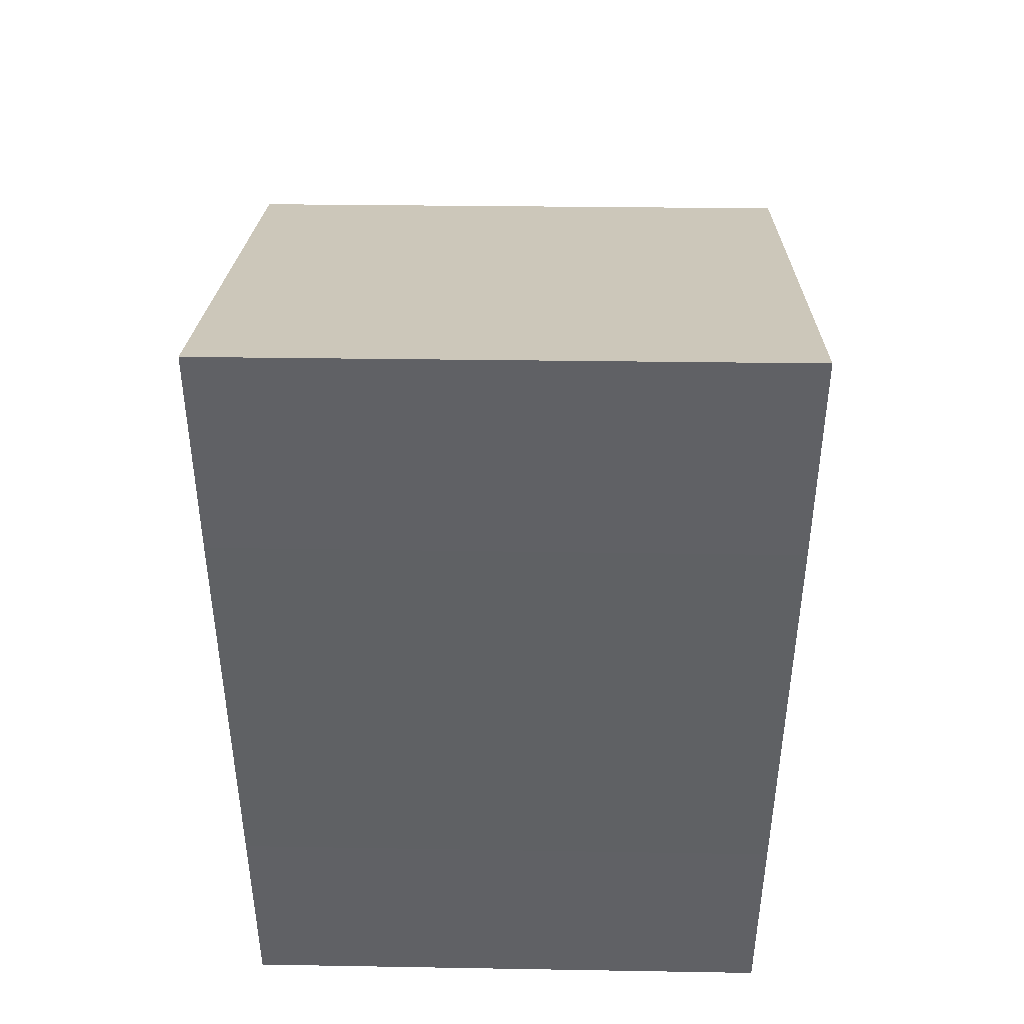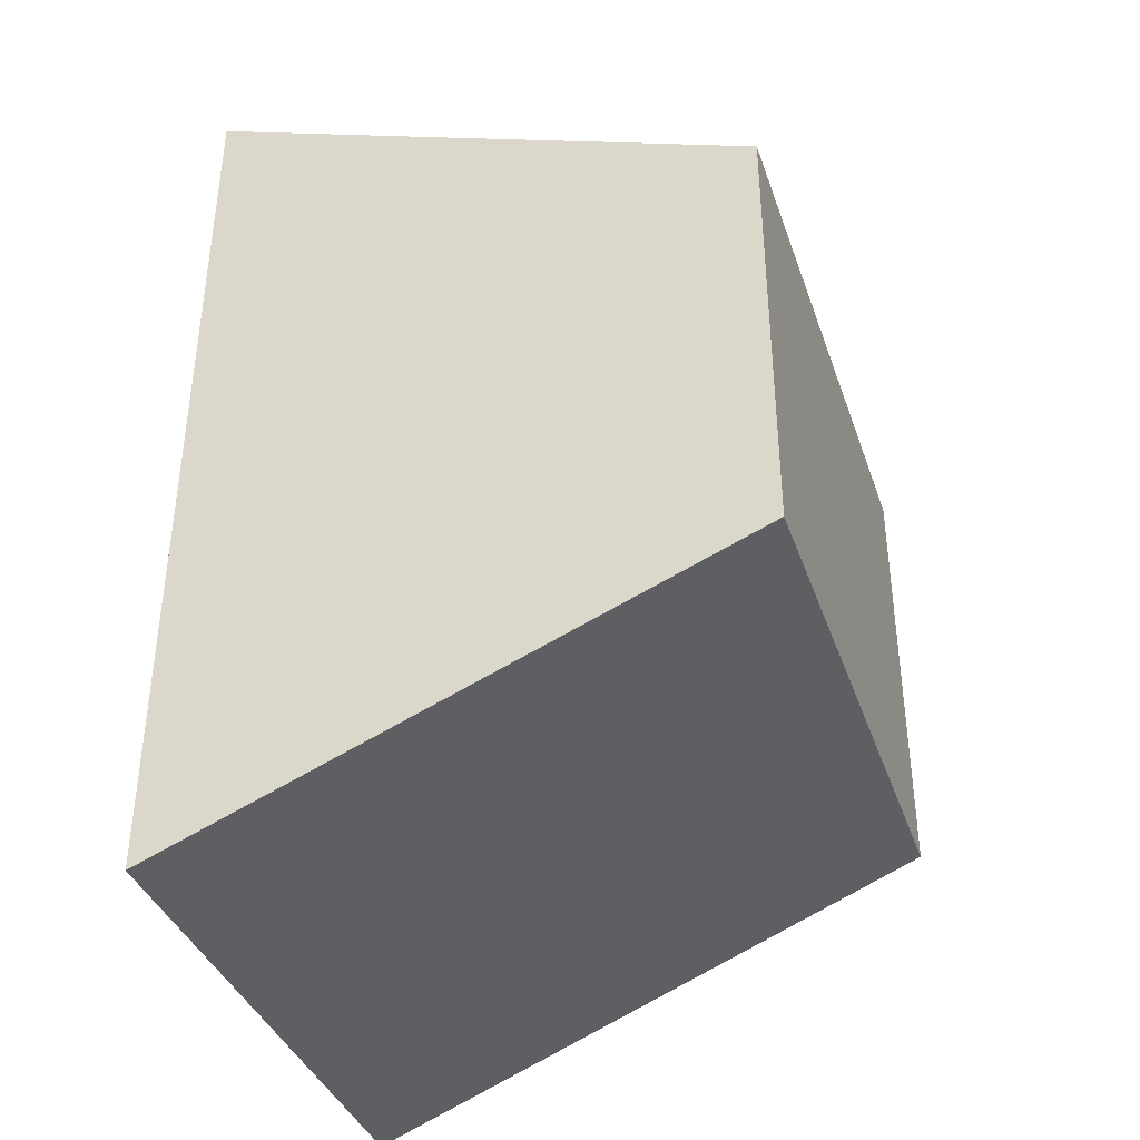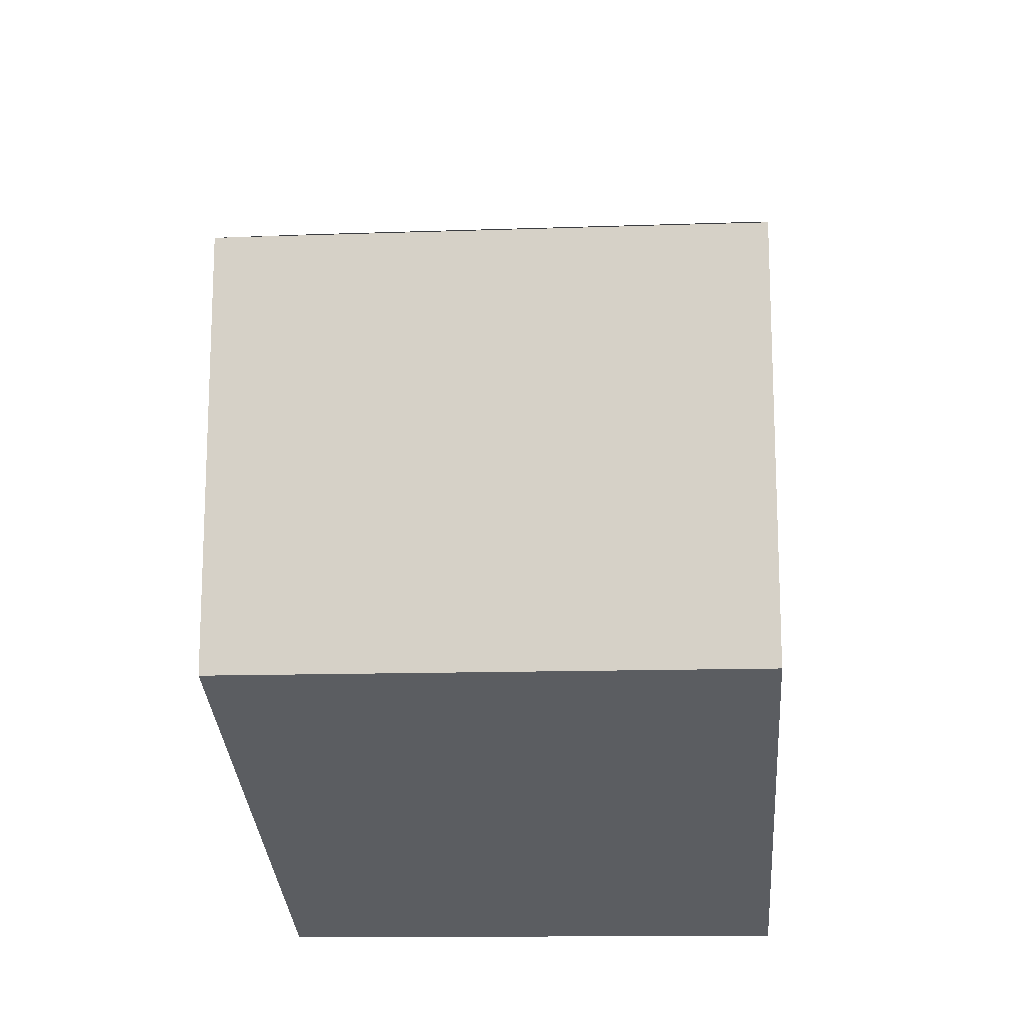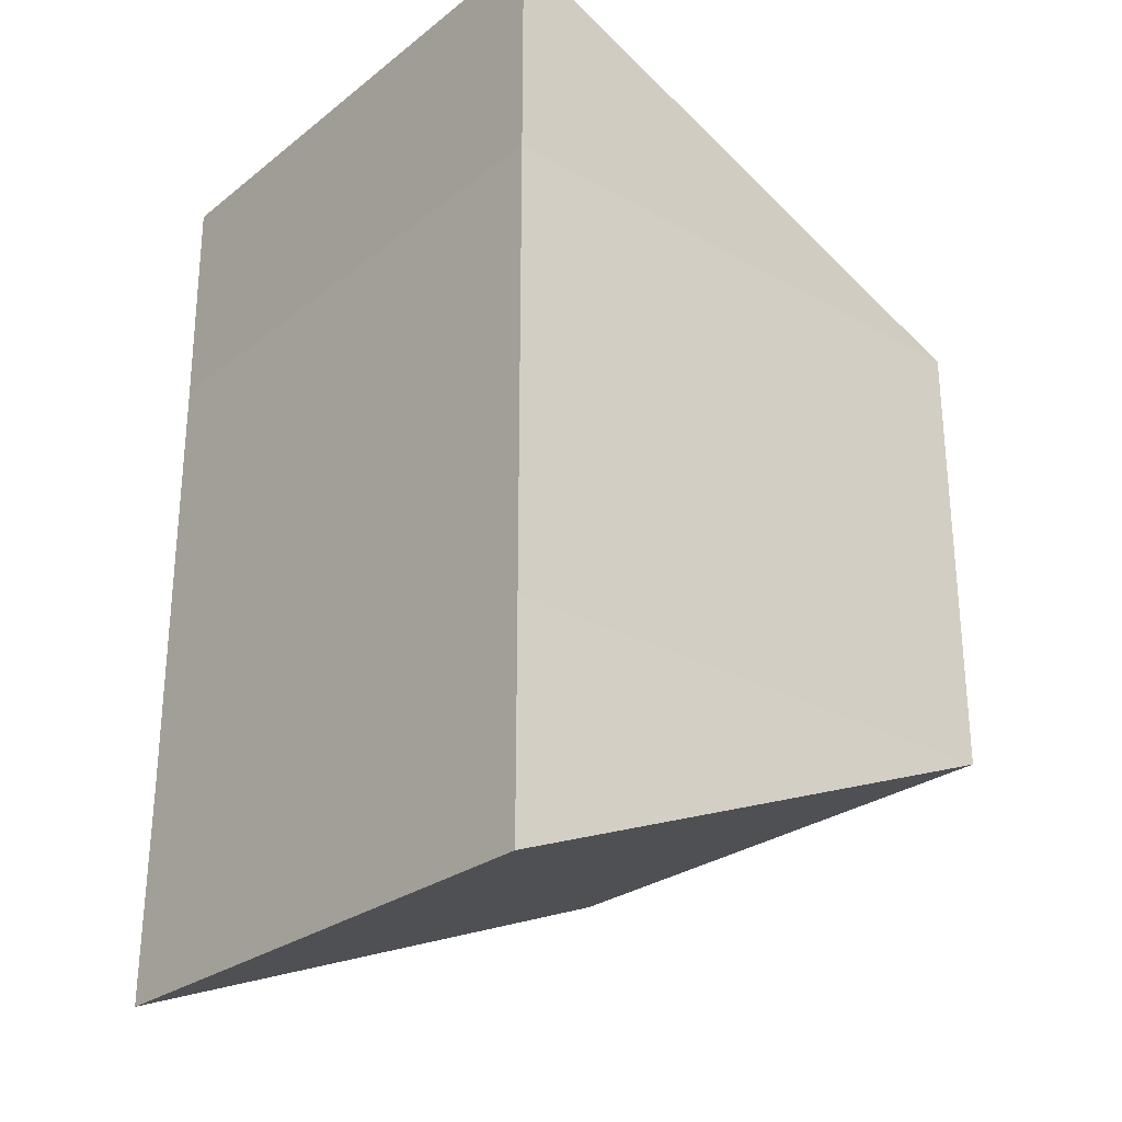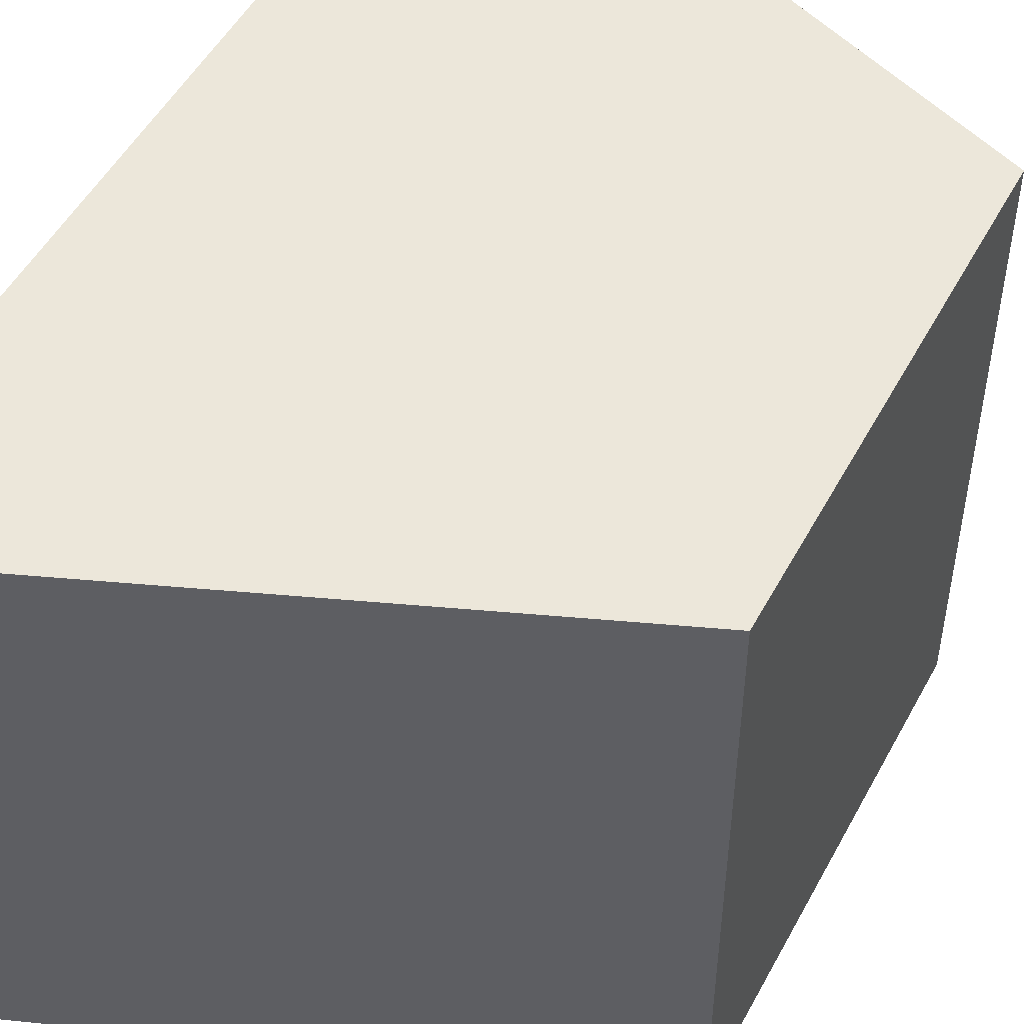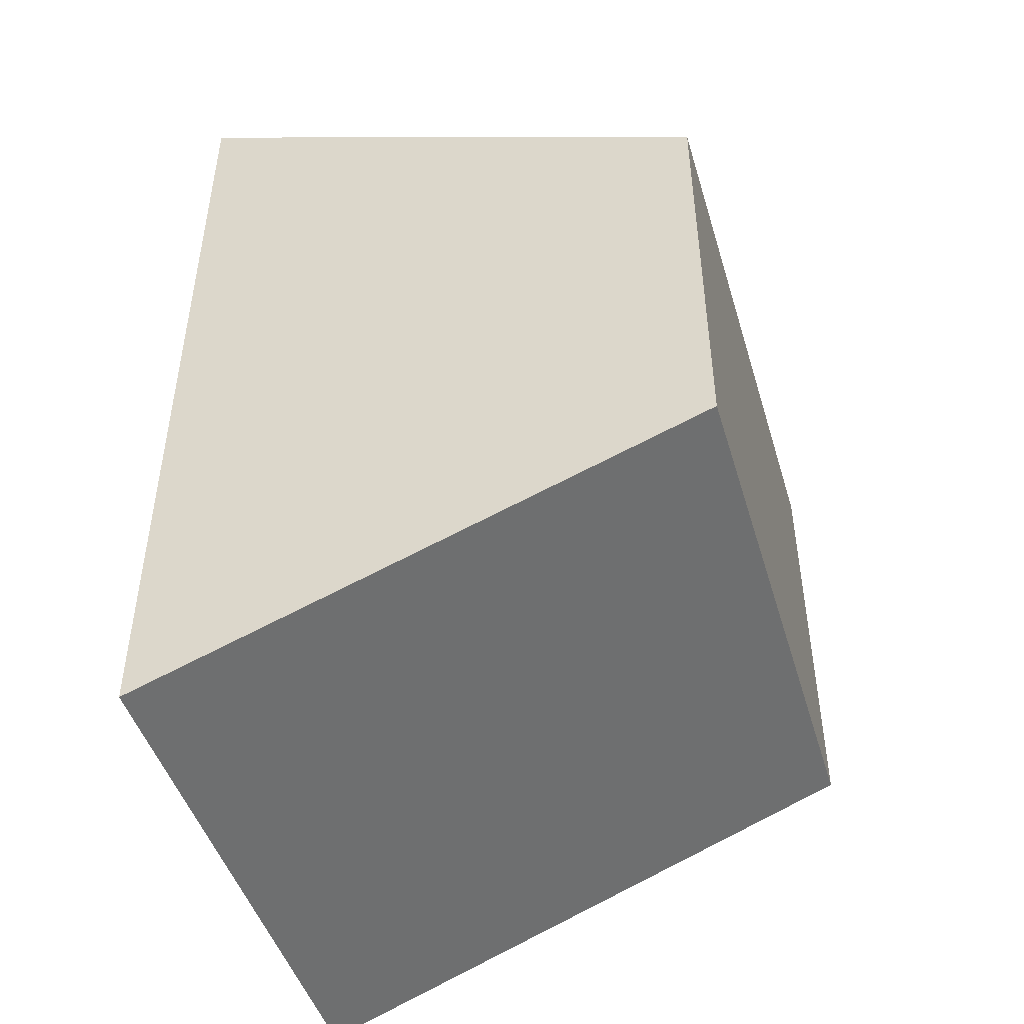
<metadata>
{"format":"obj","ext":"obj","renderer":"f3d","projection":"perspective","resolution":1024,"background":"white","views":[{"elev":43.0,"azim":91.3,"up":"+Z"},{"elev":-38.3,"azim":-161.3,"up":"+Z"},{"elev":-14.1,"azim":-84.9,"up":"+Z"},{"elev":-27.1,"azim":139.5,"up":"+Z"},{"elev":50.7,"azim":-151.9,"up":"+Y"},{"elev":-46.8,"azim":-164.5,"up":"+Z"}]}
</metadata>
<code>
o 3433
v 2168 1870 9.679
v 2168 1870 9.687
v 2168 1870 9.679
v 2168 1870 9.679
v 2168 1870 9.675
v 2168 1870 9.679
v 2168 1870 9.675
v 2168 1870 9.679
v 2168 1870 9.679
v 2168 1870 9.675
v 2168 1870 9.679
v 2168 1870 9.675
v 2168 1870 9.687
v 2168 1870 9.687
v 2168 1870 9.679
v 2168 1870 9.675
v 2168 1870 9.679
v 2168 1870 9.675
v 2168 1870 9.687
v 2168 1870 9.687
v 2168 1870 9.687
v 2168 1870 9.691
v 2168 1870 9.687
v 2168 1870 9.691
v 2168 1870 9.691
v 2168 1870 9.687
v 2168 1870 9.691
v 2168 1870 9.687
v 2168 1870 9.691
v 2168 1870 9.687
v 2168 1870 9.691
v 2168 1870 9.679
f 1 2 3
f 4 3 2
f 5 1 6
f 7 4 8
f 8 9 10
f 11 12 10
f 13 9 14
f 6 15 16
f 17 18 16
f 17 13 19
f 20 15 21
f 22 20 19
f 11 20 23
f 24 13 23
f 19 2 25
f 26 27 25
f 23 28 29
f 30 31 29
f 4 28 32
f 1 32 28

</code>
